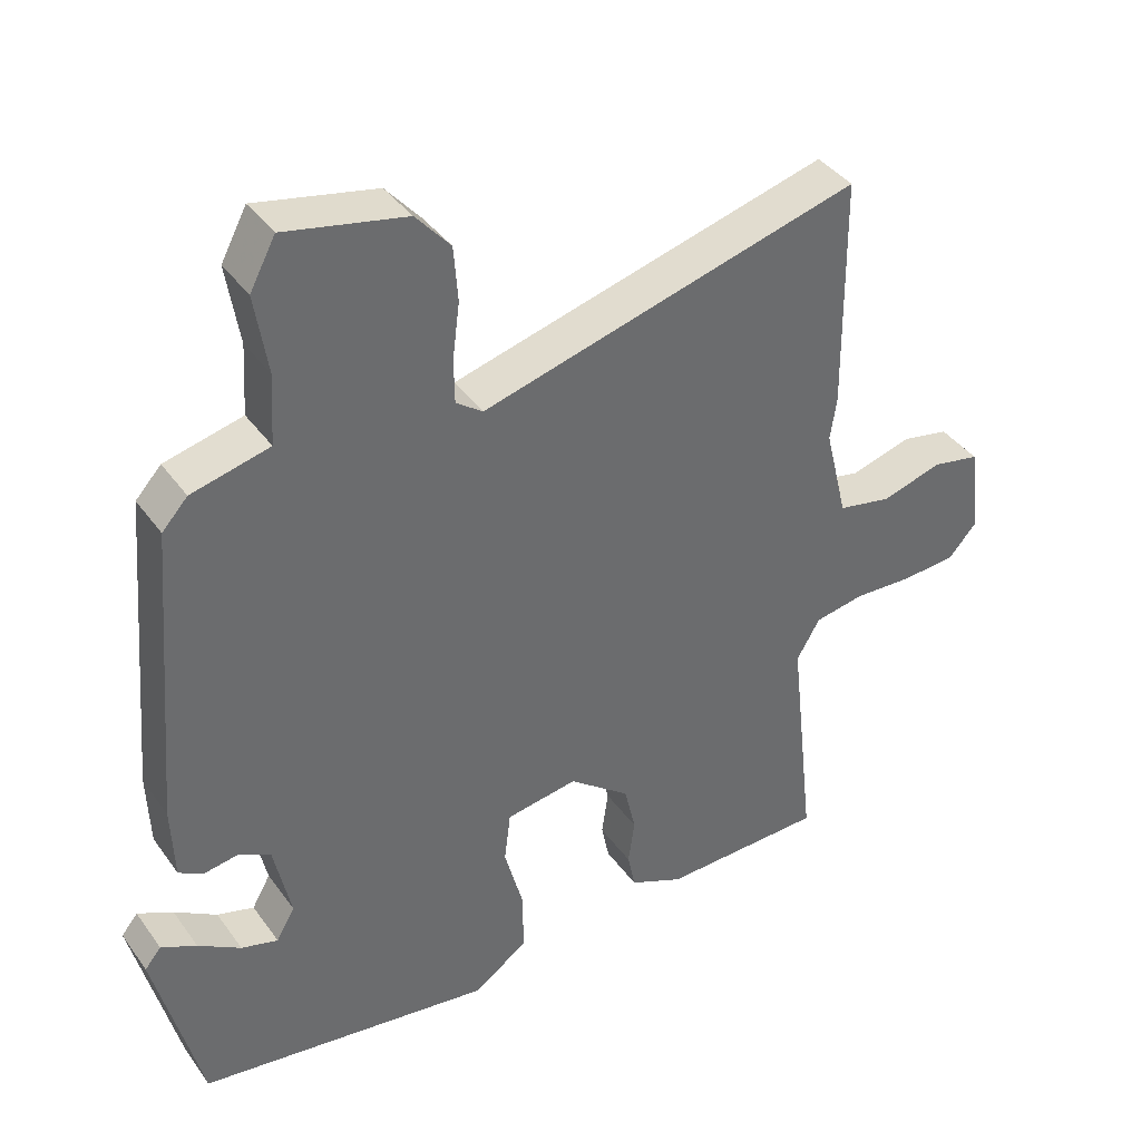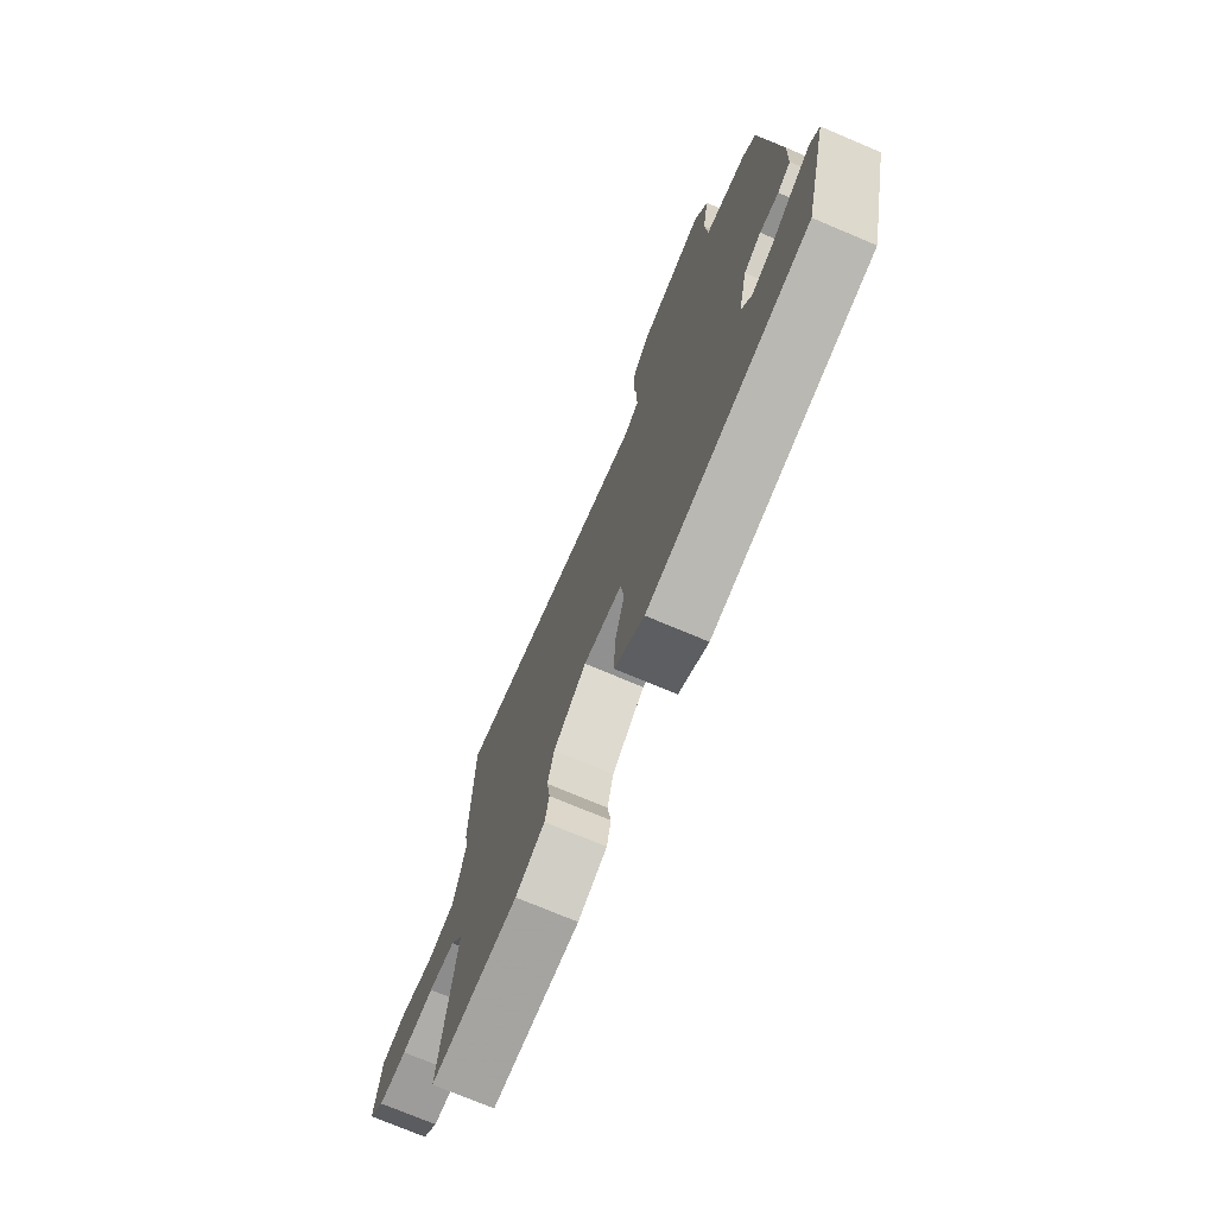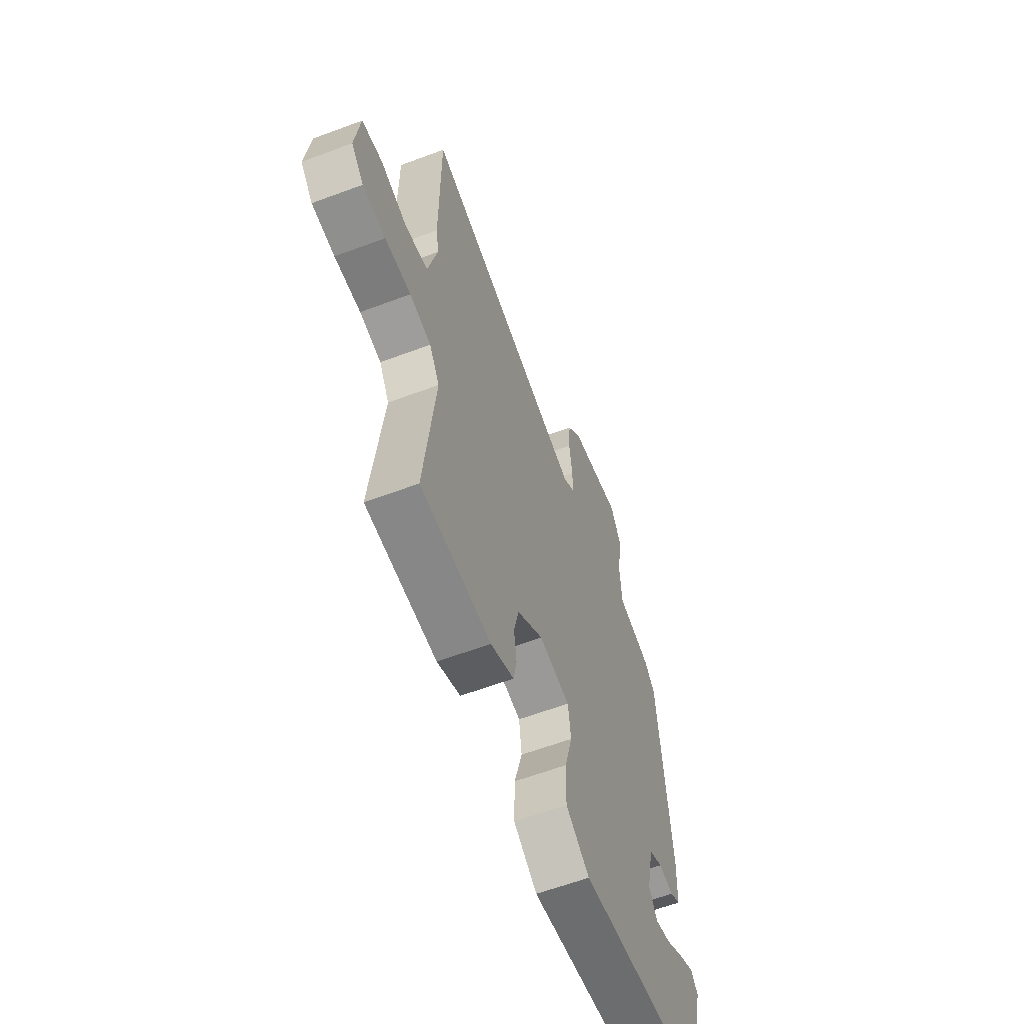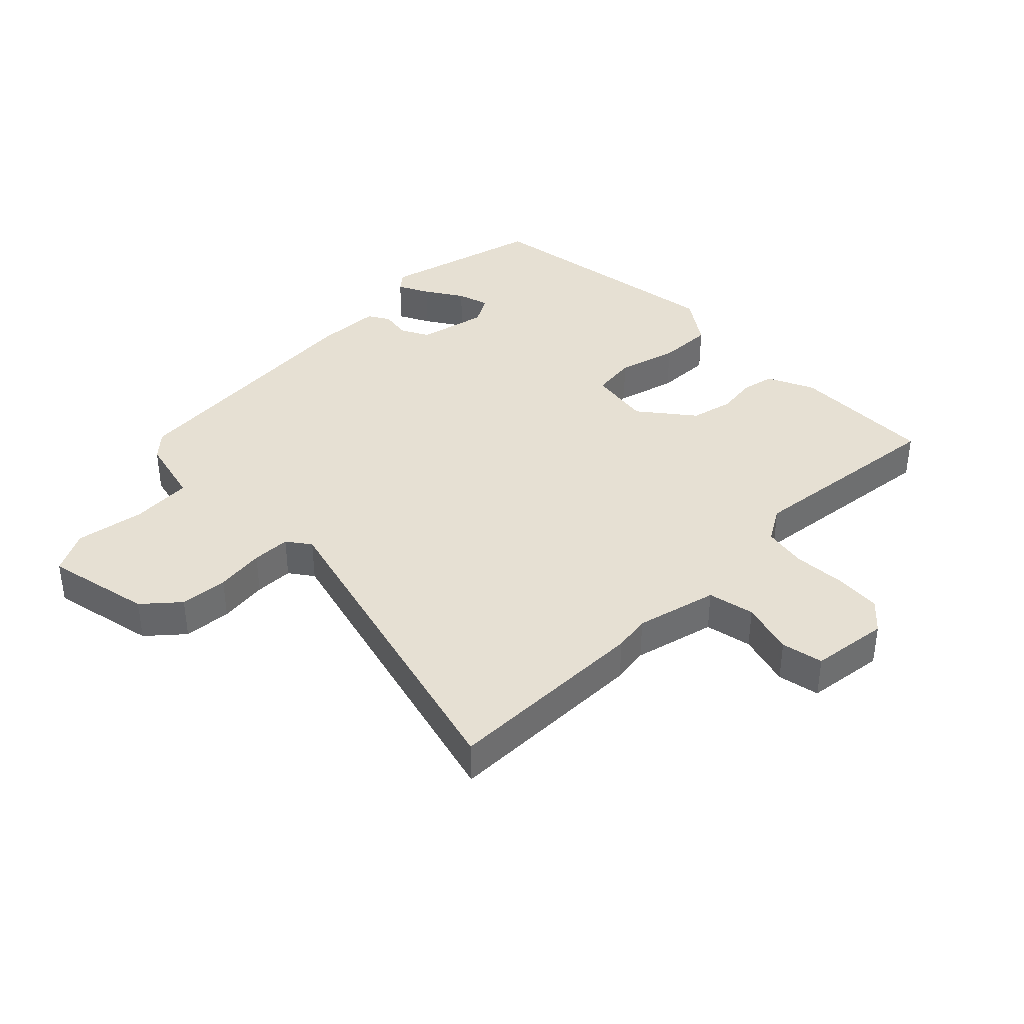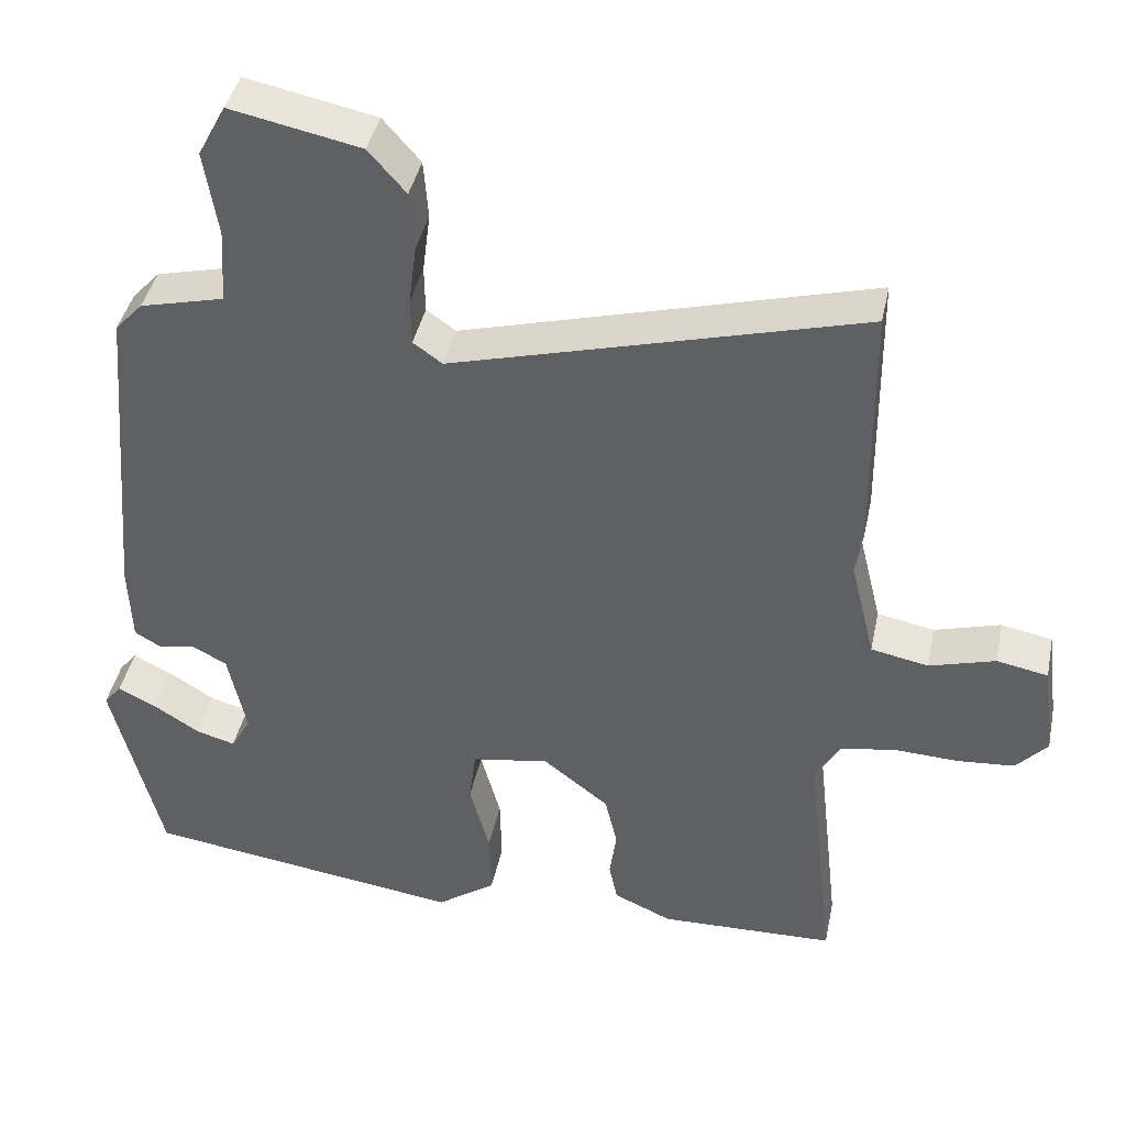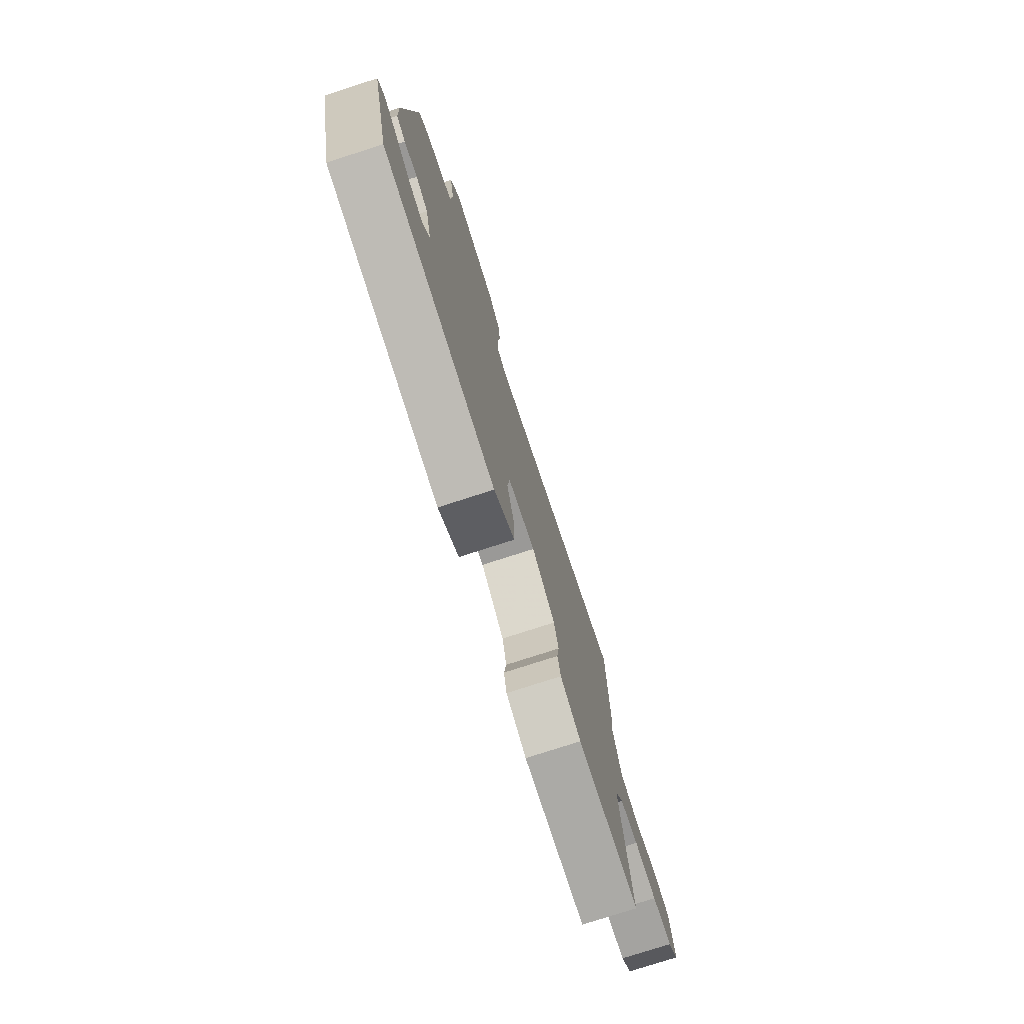
<metadata>
{"format":"obj","ext":"obj","renderer":"f3d","projection":"perspective","resolution":1024,"background":"white","views":[{"elev":39.2,"azim":-31.9,"up":"+Z"},{"elev":-74.6,"azim":-112.8,"up":"+Z"},{"elev":-61.2,"azim":110.9,"up":"+Z"},{"elev":38.5,"azim":45.1,"up":"+Y"},{"elev":41.2,"azim":11.7,"up":"+Z"},{"elev":-77.2,"azim":-72.1,"up":"+Z"}]}
</metadata>
<code>
v 0.499 0.07 0.645
v 0.502 0.07 0.314
v 0.493 0.07 0.255
v 0.525 0.07 0.124
v 0.6 0.07 0.109
v 0.686 0.07 0.134
v 0.753 0.07 0.121
v 0.769 0.07 -0.004
v 0.728 0.07 -0.049
v 0.653 0.07 -0.055
v 0.568 0.07 -0.051
v 0.498 0.07 -0.064
v 0.465 0.07 -0.12
v 0.502 0.07 -0.452
v 0.272 0.07 -0.458
v 0.196 0.07 -0.424
v 0.185 0.07 -0.371
v 0.194 0.07 -0.307
v 0.178 0.07 -0.238
v 0.092 0.07 -0.171
v -0.009 0.07 -0.187
v -0.018 0.07 -0.259
v 0.008 0.07 -0.355
v 0.01 0.07 -0.445
v -0.067 0.07 -0.499
v -0.485 0.07 -0.44
v -0.55 0.07 -0.179
v -0.527 0.07 -0.151
v -0.477 0.07 -0.176
v -0.417 0.07 -0.214
v -0.365 0.07 -0.229
v -0.339 0.07 -0.183
v -0.363 0.07 -0.071
v -0.408 0.07 -0.048
v -0.457 0.07 -0.056
v -0.491 0.07 -0.036
v -0.495 0.07 0.068
v -0.459 0.07 0.493
v -0.423 0.07 0.532
v -0.313 0.07 0.559
v -0.307 0.07 0.657
v -0.325 0.07 0.769
v -0.289 0.07 0.837
v -0.119 0.07 0.802
v -0.07 0.07 0.746
v -0.064 0.07 0.669
v -0.074 0.07 0.59
v -0.073 0.07 0.528
v -0.035 0.07 0.501
v 0.499 0 0.645
v 0.502 0 0.314
v 0.493 0 0.255
v 0.525 0 0.124
v 0.6 0 0.109
v 0.686 0 0.134
v 0.753 0 0.121
v 0.769 0 -0.004
v 0.728 0 -0.049
v 0.653 0 -0.055
v 0.568 0 -0.051
v 0.498 0 -0.064
v 0.465 0 -0.12
v 0.502 0 -0.452
v 0.272 0 -0.458
v 0.196 0 -0.424
v 0.185 0 -0.371
v 0.194 0 -0.307
v 0.178 0 -0.238
v 0.092 0 -0.171
v -0.009 0 -0.187
v -0.018 0 -0.259
v 0.008 0 -0.355
v 0.01 0 -0.445
v -0.067 0 -0.499
v -0.485 0 -0.44
v -0.55 0 -0.179
v -0.527 0 -0.151
v -0.477 0 -0.176
v -0.417 0 -0.214
v -0.365 0 -0.229
v -0.339 0 -0.183
v -0.363 0 -0.071
v -0.408 0 -0.048
v -0.457 0 -0.056
v -0.491 0 -0.036
v -0.495 0 0.068
v -0.459 0 0.493
v -0.423 0 0.532
v -0.313 0 0.559
v -0.307 0 0.657
v -0.325 0 0.769
v -0.289 0 0.837
v -0.119 0 0.802
v -0.07 0 0.746
v -0.064 0 0.669
v -0.074 0 0.59
v -0.073 0 0.528
v -0.035 0 0.501
f 45 46 47
f 44 45 47
f 43 44 47
f 42 43 47
f 41 42 47
f 40 41 47 48
f 40 48 49
f 39 40 49
f 38 39 49
f 37 38 49
f 36 37 49
f 35 36 49
f 34 35 49
f 28 29 30
f 27 28 30
f 26 27 30
f 25 26 30
f 25 30 31
f 25 31 32
f 24 25 32
f 23 24 32
f 22 23 32
f 16 17 18
f 15 16 18
f 14 15 18
f 13 14 18
f 12 13 18 19
f 9 10 11
f 8 9 11
f 7 8 11
f 6 7 11
f 5 6 11
f 4 5 11 12
f 12 19 20
f 4 12 20
f 3 4 20
f 3 20 21
f 2 3 21
f 1 2 21
f 49 1 21
f 34 49 21
f 33 34 21
f 21 22 32 33
f 96 95 94
f 96 94 93
f 96 93 92
f 96 92 91
f 96 91 90
f 97 96 90 89
f 98 97 89
f 98 89 88
f 98 88 87
f 98 87 86
f 98 86 85
f 98 85 84
f 98 84 83
f 79 78 77
f 79 77 76
f 79 76 75
f 79 75 74
f 80 79 74
f 81 80 74
f 81 74 73
f 81 73 72
f 81 72 71
f 67 66 65
f 67 65 64
f 67 64 63
f 67 63 62
f 68 67 62 61
f 60 59 58
f 60 58 57
f 60 57 56
f 60 56 55
f 60 55 54
f 61 60 54 53
f 69 68 61
f 69 61 53
f 69 53 52
f 70 69 52
f 70 52 51
f 70 51 50
f 70 50 98
f 70 98 83
f 70 83 82
f 82 81 71 70
f 1 50 51 2
f 2 51 52 3
f 3 52 53 4
f 4 53 54 5
f 5 54 55 6
f 6 55 56 7
f 7 56 57 8
f 8 57 58 9
f 9 58 59 10
f 10 59 60 11
f 11 60 61 12
f 12 61 62 13
f 13 62 63 14
f 14 63 64 15
f 15 64 65 16
f 16 65 66 17
f 17 66 67 18
f 18 67 68 19
f 19 68 69 20
f 20 69 70 21
f 21 70 71 22
f 22 71 72 23
f 23 72 73 24
f 24 73 74 25
f 25 74 75 26
f 26 75 76 27
f 27 76 77 28
f 28 77 78 29
f 29 78 79 30
f 30 79 80 31
f 31 80 81 32
f 32 81 82 33
f 33 82 83 34
f 34 83 84 35
f 35 84 85 36
f 36 85 86 37
f 37 86 87 38
f 38 87 88 39
f 39 88 89 40
f 40 89 90 41
f 41 90 91 42
f 42 91 92 43
f 43 92 93 44
f 44 93 94 45
f 45 94 95 46
f 46 95 96 47
f 47 96 97 48
f 48 97 98 49
f 49 98 50 1

</code>
